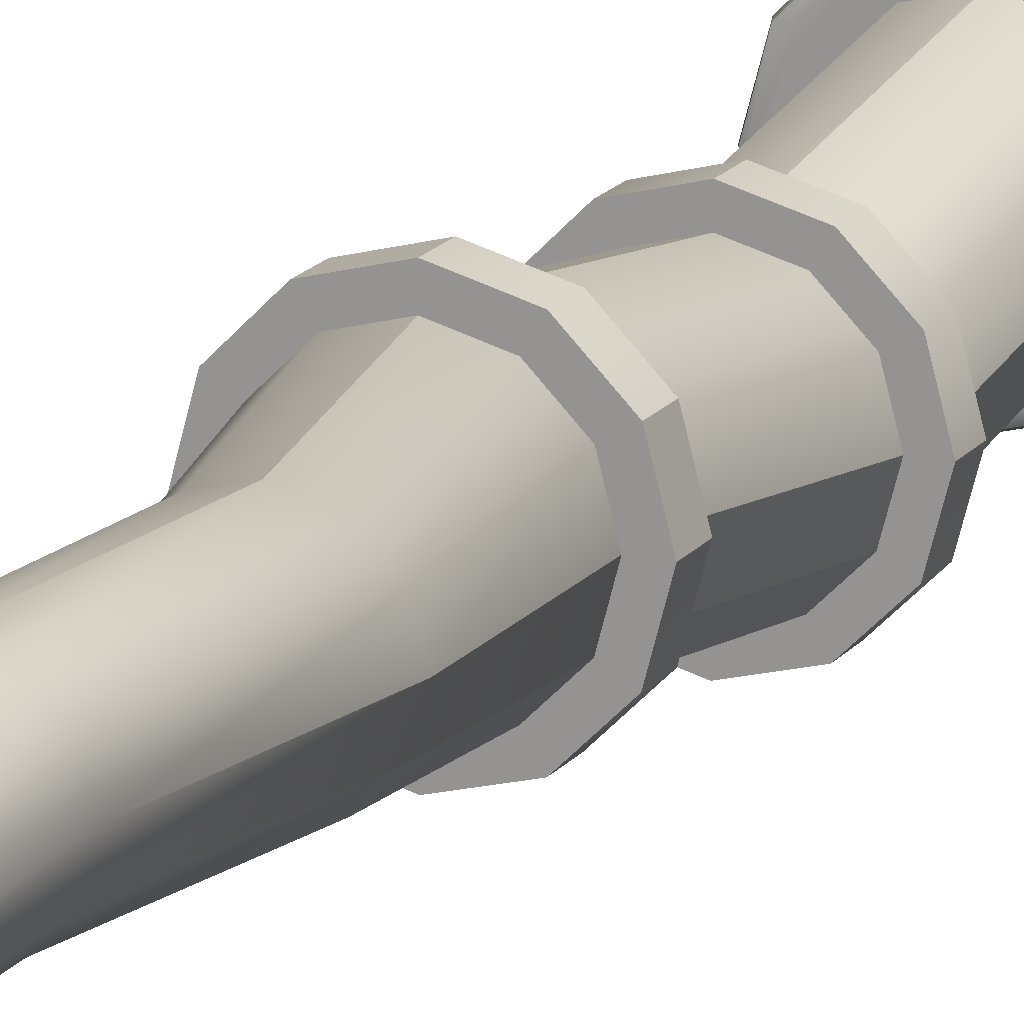
<metadata>
{"format":"obj","ext":"obj","renderer":"f3d","projection":"perspective","resolution":1024,"background":"white","views":[{"elev":16.5,"azim":24.1,"up":"+Z"}]}
</metadata>
<code>
v 0.2716 -1.047 0.151
v 0.2205 -1.047 0.09993
v 0.1719 -0.3492 -0.002758
v 0.2292 -0.3492 0.05459
v 0.1508 -1.047 0.08124
v 0.09352 -0.3492 -0.02375
v 0.08106 -1.047 0.09993
v 0.01518 -0.3492 -0.002758
v 0.03001 -1.047 0.151
v -0.04217 -0.3492 0.05459
v 0.01132 -1.047 0.2207
v -0.06316 -0.3492 0.1329
v 0.03001 -1.047 0.2905
v -0.04217 -0.3492 0.2113
v 0.08106 -1.047 0.3415
v 0.01518 -0.3492 0.2686
v 0.1508 -1.047 0.3602
v 0.09352 -0.3492 0.2896
v 0.2205 -1.047 0.3415
v 0.1719 -0.3492 0.2686
v 0.2716 -1.047 0.2905
v 0.2292 -0.3492 0.2113
v 0.2903 -1.047 0.2207
v 0.2502 -0.3492 0.1329
v 0.2097 -1.701 0.1028
v 0.1728 -1.701 0.06593
v 0.1224 -1.701 0.05243
v 0.07203 -1.701 0.06593
v 0.03514 -1.701 0.1028
v 0.02164 -1.701 0.1532
v 0.03514 -1.701 0.2036
v 0.07203 -1.701 0.2405
v 0.1224 -1.701 0.254
v 0.1728 -1.701 0.2405
v 0.2097 -1.701 0.2036
v 0.2232 -1.701 0.1532
v 0.0395 0.3073 -0.1295
v 0.1144 0.3073 -0.05458
v -0.06284 0.3073 -0.1569
v -0.1652 0.3073 -0.1295
v -0.2401 0.3073 -0.05458
v -0.2675 0.3073 0.04776
v -0.2401 0.3073 0.1501
v -0.1652 0.3073 0.225
v -0.06284 0.3073 0.2524
v 0.0395 0.3073 0.225
v 0.1144 0.3073 0.1501
v 0.1418 0.3073 0.04776
v 0.1144 0.3911 -0.05458
v 0.0395 0.3911 -0.1295
v 0.0395 1.006 -0.219
v 0.1144 1.006 -0.1441
v -0.06284 0.3911 -0.1569
v -0.06284 1.006 -0.2465
v -0.1652 0.3911 -0.1295
v -0.1652 1.006 -0.219
v -0.2401 0.3911 -0.05458
v -0.2401 1.006 -0.1441
v -0.2675 0.3911 0.04776
v -0.2675 1.006 -0.04179
v -0.2401 0.3911 0.1501
v -0.2401 1.006 0.06055
v -0.1652 0.3911 0.225
v -0.1652 1.006 0.1355
v -0.06284 0.3911 0.2524
v -0.06284 1.006 0.1629
v 0.0395 0.3911 0.225
v 0.0395 1.006 0.1355
v 0.1144 0.3911 0.1501
v 0.1144 1.006 0.06055
v 0.1418 0.3911 0.04776
v 0.1418 1.006 -0.04179
v 0.1144 1.089 -0.1441
v 0.0395 1.089 -0.219
v 0.0395 1.746 -0.1295
v 0.1144 1.746 -0.05458
v -0.06284 1.089 -0.2465
v -0.06284 1.746 -0.1569
v -0.1652 1.089 -0.219
v -0.1652 1.746 -0.1295
v -0.2401 1.089 -0.1441
v -0.2401 1.746 -0.05458
v -0.2675 1.089 -0.04179
v -0.2675 1.746 0.04776
v -0.2401 1.089 0.06055
v -0.2401 1.746 0.1501
v -0.1652 1.089 0.1355
v -0.1652 1.746 0.225
v -0.06284 1.089 0.1629
v -0.06284 1.746 0.2524
v 0.0395 1.089 0.1355
v 0.0395 1.746 0.225
v 0.1144 1.089 0.06055
v 0.1144 1.746 0.1501
v 0.1418 1.089 -0.04179
v 0.1418 1.746 0.04776
v 0.1374 -1.754 0.1272
v 0.1484 -1.754 0.1382
v 0.1224 -1.769 0.1532
v 0.1224 -1.754 0.1232
v 0.1074 -1.754 0.1272
v 0.09645 -1.754 0.1382
v 0.09243 -1.754 0.1532
v 0.09645 -1.754 0.1682
v 0.1074 -1.754 0.1792
v 0.1224 -1.754 0.1832
v 0.1374 -1.754 0.1792
v 0.1484 -1.754 0.1682
v 0.1524 -1.754 0.1532
v 0.1784 -1.739 0.1209
v 0.1632 -1.746 0.1297
v 0.146 -1.746 0.1124
v 0.1547 -1.739 0.09725
v 0.1224 -1.746 0.1061
v 0.1224 -1.739 0.08859
v 0.1695 -1.746 0.1532
v 0.187 -1.739 0.1532
v 0.09888 -1.746 0.1124
v 0.09011 -1.739 0.09725
v 0.08165 -1.746 0.1297
v 0.06646 -1.739 0.1209
v 0.07535 -1.746 0.1532
v 0.05781 -1.739 0.1532
v 0.08165 -1.746 0.1767
v 0.06646 -1.739 0.1855
v 0.09888 -1.746 0.194
v 0.09011 -1.739 0.2092
v 0.1224 -1.746 0.2003
v 0.1224 -1.739 0.2178
v 0.146 -1.746 0.194
v 0.1547 -1.739 0.2092
v 0.1632 -1.746 0.1767
v 0.1784 -1.739 0.1855
v 0.1978 -1.725 0.1097
v 0.1861 -1.736 0.1165
v 0.1592 -1.736 0.08955
v 0.1659 -1.725 0.07787
v 0.2094 -1.725 0.1532
v 0.1959 -1.736 0.1532
v 0.1224 -1.736 0.0797
v 0.1224 -1.725 0.06622
v 0.08567 -1.736 0.08955
v 0.07892 -1.725 0.07787
v 0.05876 -1.736 0.1165
v 0.04709 -1.725 0.1097
v 0.04892 -1.736 0.1532
v 0.03543 -1.725 0.1532
v 0.05876 -1.736 0.19
v 0.04709 -1.725 0.1967
v 0.08567 -1.736 0.2169
v 0.07892 -1.725 0.2285
v 0.1224 -1.736 0.2267
v 0.1224 -1.725 0.2402
v 0.1592 -1.736 0.2169
v 0.1659 -1.725 0.2285
v 0.1861 -1.736 0.19
v 0.1978 -1.725 0.1967
v 0.162 0.3073 -0.08204
v 0.162 0.3911 -0.08204
v 0.1968 0.3911 0.04776
v 0.1968 0.3073 0.04776
v 0.06696 0.3073 -0.1771
v 0.06696 0.3911 -0.1771
v -0.06284 0.3073 -0.2118
v -0.06284 0.3911 -0.2118
v -0.1926 0.3073 -0.1771
v -0.1926 0.3911 -0.1771
v -0.2877 0.3073 -0.08204
v -0.2877 0.3911 -0.08204
v -0.3224 0.3073 0.04776
v -0.3224 0.3911 0.04776
v -0.2877 0.3073 0.1776
v -0.2877 0.3911 0.1776
v -0.1926 0.3073 0.2726
v -0.1926 0.3911 0.2726
v -0.06284 0.3073 0.3074
v -0.06284 0.3911 0.3074
v 0.06696 0.3073 0.2726
v 0.06696 0.3911 0.2726
v 0.162 0.3073 0.1776
v 0.162 0.3911 0.1776
v 0.162 1.006 -0.1716
v 0.162 1.089 -0.1716
v 0.1968 1.089 -0.04179
v 0.1968 1.006 -0.04179
v 0.06696 1.006 -0.2666
v 0.06696 1.089 -0.2666
v -0.06284 1.006 -0.3014
v -0.06284 1.089 -0.3014
v -0.1926 1.006 -0.2666
v -0.1926 1.089 -0.2666
v -0.2877 1.006 -0.1716
v -0.2877 1.089 -0.1716
v -0.3224 1.006 -0.04179
v -0.3224 1.089 -0.04179
v -0.2877 1.006 0.08801
v -0.2877 1.089 0.08801
v -0.1926 1.006 0.183
v -0.1926 1.089 0.183
v -0.06284 1.006 0.2178
v -0.06284 1.089 0.2178
v 0.06696 1.006 0.183
v 0.06696 1.089 0.183
v 0.162 1.006 0.08801
v 0.162 1.089 0.08801
v 0.06401 1.746 -0.1719
v 0.1569 1.746 -0.07908
v -0.06284 1.746 -0.2059
v -0.1897 1.746 -0.1719
v -0.2825 1.746 -0.07908
v -0.3165 1.746 0.04776
v -0.2825 1.746 0.1746
v -0.1897 1.746 0.2675
v -0.06284 1.746 0.3014
v 0.06401 1.746 0.2675
v 0.1569 1.746 0.1746
v 0.1908 1.746 0.04776
v 0.1569 1.784 -0.07908
v 0.06401 1.784 -0.1719
v -0.06284 1.784 0.04776
v -0.06284 1.784 -0.2059
v -0.1897 1.784 -0.1719
v -0.2825 1.784 -0.07908
v -0.3165 1.784 0.04776
v -0.2825 1.784 0.1746
v -0.1897 1.784 0.2675
v -0.06284 1.784 0.3014
v 0.06401 1.784 0.2675
v 0.1569 1.784 0.1746
v 0.1908 1.784 0.04776
v 0.004917 2.667 -0.0696
v 0.05452 2.667 -0.02
v 0.1888 2.484 -0.09755
v 0.08247 2.484 -0.2039
v 0.08247 1.784 -0.2039
v -0.06284 1.784 -0.2429
v -0.1306 2.667 -0.0696
v -0.06284 2.667 -0.08775
v -0.06284 2.484 -0.2429
v -0.2081 2.484 -0.2039
v -0.2081 1.784 -0.2039
v -0.3145 1.784 -0.09755
v -0.1983 2.667 0.04776
v -0.1802 2.667 -0.02
v -0.3145 2.484 -0.09755
v -0.3534 2.484 0.04776
v -0.3534 1.784 0.04776
v -0.3145 1.784 0.1931
v -0.1306 2.667 0.1651
v -0.1802 2.667 0.1155
v -0.3145 2.484 0.1931
v -0.2081 2.484 0.2994
v -0.2081 1.784 0.2994
v -0.06284 1.784 0.3384
v 0.004917 2.667 0.1651
v -0.06284 2.667 0.1833
v -0.06284 2.484 0.3384
v 0.08247 2.484 0.2994
v 0.08247 1.784 0.2994
v 0.1888 1.784 0.1931
v 0.07267 2.667 0.04776
v 0.05452 2.667 0.1155
v 0.1888 2.484 0.1931
v 0.2278 2.484 0.04776
v 0.2278 1.784 0.04776
v 0.1888 1.784 -0.09755
v 0.1569 1.924 -0.07908
v 0.06401 1.924 -0.1719
v 0.1888 1.924 -0.09755
v 0.08247 1.924 -0.2039
v -0.06284 1.924 -0.2059
v -0.1897 1.924 -0.1719
v -0.06284 1.924 -0.2429
v -0.2081 1.924 -0.2039
v -0.2825 1.924 -0.07908
v -0.3165 1.924 0.04776
v -0.3145 1.924 -0.09755
v -0.3534 1.924 0.04776
v -0.2825 1.924 0.1746
v -0.1897 1.924 0.2675
v -0.3145 1.924 0.1931
v -0.2081 1.924 0.2994
v -0.06284 1.924 0.3014
v 0.06401 1.924 0.2675
v -0.06284 1.924 0.3384
v 0.08247 1.924 0.2994
v 0.1569 1.924 0.1746
v 0.1908 1.924 0.04776
v 0.1888 1.924 0.1931
v 0.2278 1.924 0.04776
v -0.06284 2.344 0.3014
v -0.06284 2.344 0.3384
v 0.06401 2.344 0.2675
v 0.08247 2.344 0.2994
v 0.06401 2.204 0.2675
v -0.06284 2.204 0.3014
v -0.06284 2.204 0.3384
v 0.08247 2.204 0.2994
v -0.06284 2.064 0.3014
v -0.06284 2.064 0.3384
v 0.06401 2.064 0.2675
v 0.08247 2.064 0.2994
v 0.1569 2.344 0.1746
v 0.1888 2.344 0.1931
v 0.1908 2.344 0.04776
v 0.2278 2.344 0.04776
v 0.1908 2.204 0.04776
v 0.1569 2.204 0.1746
v 0.1888 2.204 0.1931
v 0.2278 2.204 0.04776
v 0.1569 2.064 0.1746
v 0.1888 2.064 0.1931
v 0.1908 2.064 0.04776
v 0.2278 2.064 0.04776
v 0.1569 2.344 -0.07908
v 0.1888 2.344 -0.09755
v 0.06401 2.344 -0.1719
v 0.08247 2.344 -0.2039
v 0.06401 2.204 -0.1719
v 0.1569 2.204 -0.07908
v 0.1888 2.204 -0.09755
v 0.08247 2.204 -0.2039
v 0.1569 2.064 -0.07908
v 0.1888 2.064 -0.09755
v 0.06401 2.064 -0.1719
v 0.08247 2.064 -0.2039
v -0.06284 2.344 -0.2059
v -0.06284 2.344 -0.2429
v -0.1897 2.344 -0.1719
v -0.2081 2.344 -0.2039
v -0.1897 2.204 -0.1719
v -0.06284 2.204 -0.2059
v -0.06284 2.204 -0.2429
v -0.2081 2.204 -0.2039
v -0.06284 2.064 -0.2059
v -0.06284 2.064 -0.2429
v -0.1897 2.064 -0.1719
v -0.2081 2.064 -0.2039
v -0.2825 2.344 -0.07908
v -0.3145 2.344 -0.09755
v -0.3165 2.344 0.04776
v -0.3534 2.344 0.04776
v -0.3165 2.204 0.04776
v -0.2825 2.204 -0.07908
v -0.3145 2.204 -0.09755
v -0.3534 2.204 0.04776
v -0.2825 2.064 -0.07908
v -0.3145 2.064 -0.09755
v -0.3165 2.064 0.04776
v -0.3534 2.064 0.04776
v -0.2825 2.344 0.1746
v -0.3145 2.344 0.1931
v -0.1897 2.344 0.2675
v -0.2081 2.344 0.2994
v -0.1897 2.204 0.2675
v -0.2825 2.204 0.1746
v -0.3145 2.204 0.1931
v -0.2081 2.204 0.2994
v -0.2825 2.064 0.1746
v -0.3145 2.064 0.1931
v -0.1897 2.064 0.2675
v -0.2081 2.064 0.2994
v 0.1888 1.764 -0.09755
v 0.1842 1.751 -0.09484
v 0.07977 1.751 -0.1992
v 0.08247 1.764 -0.2039
v 0.1729 1.746 -0.08832
v 0.07324 1.746 -0.1879
v -0.06284 1.764 -0.2429
v -0.2081 1.764 -0.2039
v -0.3145 1.764 -0.09755
v -0.3534 1.764 0.04776
v -0.3145 1.764 0.1931
v -0.2081 1.764 0.2994
v -0.06284 1.764 0.3384
v 0.08247 1.764 0.2994
v 0.1888 1.764 0.1931
v 0.2278 1.764 0.04776
v -0.06284 1.746 -0.2244
v -0.1989 1.746 -0.1879
v -0.2985 1.746 -0.08832
v -0.335 1.746 0.04776
v -0.2985 1.746 0.1838
v -0.1989 1.746 0.2834
v -0.06284 1.746 0.3199
v 0.07324 1.746 0.2834
v 0.1729 1.746 0.1838
v 0.2093 1.746 0.04776
v -0.06284 1.751 -0.2374
v -0.2054 1.751 -0.1992
v -0.3098 1.751 -0.09484
v -0.348 1.751 0.04776
v -0.3098 1.751 0.1904
v -0.2054 1.751 0.2948
v -0.06284 1.751 0.333
v 0.07977 1.751 0.2948
v 0.1842 1.751 0.1904
v 0.2224 1.751 0.04776
g Torch_Torch
f 4 1 2
f 2 3 4
f 3 2 5
f 5 6 3
f 6 5 7
f 7 8 6
f 8 7 9
f 9 10 8
f 10 9 11
f 11 12 10
f 12 11 13
f 13 14 12
f 14 13 15
f 15 16 14
f 16 15 17
f 17 18 16
f 18 17 19
f 19 20 18
f 20 19 21
f 21 22 20
f 22 21 23
f 23 24 22
f 24 23 1
f 1 4 24
f 1 25 26
f 26 2 1
f 2 26 27
f 27 5 2
f 5 27 28
f 28 7 5
f 7 28 29
f 29 9 7
f 9 29 30
f 30 11 9
f 11 30 31
f 31 13 11
f 13 31 32
f 32 15 13
f 15 32 33
f 33 17 15
f 17 33 34
f 34 19 17
f 19 34 35
f 35 21 19
f 21 35 36
f 36 23 21
f 23 36 25
f 25 1 23
f 38 4 3
f 3 37 38
f 37 3 6
f 6 39 37
f 39 6 8
f 8 40 39
f 40 8 10
f 10 41 40
f 41 10 12
f 12 42 41
f 42 12 14
f 14 43 42
f 43 14 16
f 16 44 43
f 44 16 18
f 18 45 44
f 45 18 20
f 20 46 45
f 46 20 22
f 22 47 46
f 47 22 24
f 24 48 47
f 48 24 4
f 4 38 48
f 52 49 50
f 50 51 52
f 51 50 53
f 53 54 51
f 54 53 55
f 55 56 54
f 56 55 57
f 57 58 56
f 58 57 59
f 59 60 58
f 60 59 61
f 61 62 60
f 62 61 63
f 63 64 62
f 64 63 65
f 65 66 64
f 66 65 67
f 67 68 66
f 68 67 69
f 69 70 68
f 70 69 71
f 71 72 70
f 72 71 49
f 49 52 72
f 76 73 74
f 74 75 76
f 75 74 77
f 77 78 75
f 78 77 79
f 79 80 78
f 80 79 81
f 81 82 80
f 82 81 83
f 83 84 82
f 84 83 85
f 85 86 84
f 86 85 87
f 87 88 86
f 88 87 89
f 89 90 88
f 90 89 91
f 91 92 90
f 92 91 93
f 93 94 92
f 94 93 95
f 95 96 94
f 96 95 73
f 73 76 96
f 97 98 99
f 100 97 99
f 101 100 99
f 102 101 99
f 103 102 99
f 104 103 99
f 105 104 99
f 106 105 99
f 107 106 99
f 108 107 99
f 109 108 99
f 98 109 99
f 113 110 111
f 111 112 113
f 112 111 98
f 98 97 112
f 115 113 112
f 112 114 115
f 114 112 97
f 97 100 114
f 109 98 111
f 111 116 109
f 116 111 110
f 110 117 116
f 119 115 114
f 114 118 119
f 118 114 100
f 100 101 118
f 121 119 118
f 118 120 121
f 120 118 101
f 101 102 120
f 123 121 120
f 120 122 123
f 122 120 102
f 102 103 122
f 125 123 122
f 122 124 125
f 124 122 103
f 103 104 124
f 127 125 124
f 124 126 127
f 126 124 104
f 104 105 126
f 129 127 126
f 126 128 129
f 128 126 105
f 105 106 128
f 131 129 128
f 128 130 131
f 130 128 106
f 106 107 130
f 133 131 130
f 130 132 133
f 132 130 107
f 107 108 132
f 108 109 116
f 116 132 108
f 132 116 117
f 117 133 132
f 137 134 135
f 135 136 137
f 139 135 134
f 134 138 139
f 141 137 136
f 136 140 141
f 143 141 140
f 140 142 143
f 145 143 142
f 142 144 145
f 147 145 144
f 144 146 147
f 149 147 146
f 146 148 149
f 151 149 148
f 148 150 151
f 153 151 150
f 150 152 153
f 155 153 152
f 152 154 155
f 157 155 154
f 154 156 157
f 138 157 156
f 156 139 138
f 26 25 134
f 134 137 26
f 27 26 137
f 137 141 27
f 28 27 141
f 141 143 28
f 29 28 143
f 143 145 29
f 30 29 145
f 145 147 30
f 31 30 147
f 147 149 31
f 32 31 149
f 149 151 32
f 33 32 151
f 151 153 33
f 34 33 153
f 153 155 34
f 35 34 155
f 155 157 35
f 36 35 157
f 157 138 36
f 138 134 25
f 25 36 138
f 136 135 110
f 110 113 136
f 140 136 113
f 113 115 140
f 142 140 115
f 115 119 142
f 144 142 119
f 119 121 144
f 146 144 121
f 121 123 146
f 148 146 123
f 123 125 148
f 150 148 125
f 125 127 150
f 152 150 127
f 127 129 152
f 154 152 129
f 129 131 154
f 156 154 131
f 131 133 156
f 139 156 133
f 133 117 139
f 117 110 135
f 135 139 117
g Torch_Torch
f 161 158 159
f 159 160 161
f 163 159 158
f 158 162 163
f 165 163 162
f 162 164 165
f 167 165 164
f 164 166 167
f 169 167 166
f 166 168 169
f 171 169 168
f 168 170 171
f 173 171 170
f 170 172 173
f 175 173 172
f 172 174 175
f 177 175 174
f 174 176 177
f 179 177 176
f 176 178 179
f 181 179 178
f 178 180 181
f 160 181 180
f 180 161 160
f 185 182 183
f 183 184 185
f 187 183 182
f 182 186 187
f 189 187 186
f 186 188 189
f 191 189 188
f 188 190 191
f 193 191 190
f 190 192 193
f 195 193 192
f 192 194 195
f 197 195 194
f 194 196 197
f 199 197 196
f 196 198 199
f 201 199 198
f 198 200 201
f 203 201 200
f 200 202 203
f 205 203 202
f 202 204 205
f 184 205 204
f 204 185 184
f 159 49 71
f 71 160 159
f 161 48 38
f 38 158 161
f 158 38 37
f 37 162 158
f 163 50 49
f 49 159 163
f 162 37 39
f 39 164 162
f 165 53 50
f 50 163 165
f 164 39 40
f 40 166 164
f 167 55 53
f 53 165 167
f 166 40 41
f 41 168 166
f 169 57 55
f 55 167 169
f 168 41 42
f 42 170 168
f 171 59 57
f 57 169 171
f 170 42 43
f 43 172 170
f 173 61 59
f 59 171 173
f 172 43 44
f 44 174 172
f 175 63 61
f 61 173 175
f 174 44 45
f 45 176 174
f 177 65 63
f 63 175 177
f 176 45 46
f 46 178 176
f 179 67 65
f 65 177 179
f 178 46 47
f 47 180 178
f 181 69 67
f 67 179 181
f 180 47 48
f 48 161 180
f 160 71 69
f 69 181 160
f 183 73 95
f 95 184 183
f 185 72 52
f 52 182 185
f 182 52 51
f 51 186 182
f 187 74 73
f 73 183 187
f 186 51 54
f 54 188 186
f 189 77 74
f 74 187 189
f 188 54 56
f 56 190 188
f 191 79 77
f 77 189 191
f 190 56 58
f 58 192 190
f 193 81 79
f 79 191 193
f 192 58 60
f 60 194 192
f 195 83 81
f 81 193 195
f 194 60 62
f 62 196 194
f 197 85 83
f 83 195 197
f 196 62 64
f 64 198 196
f 199 87 85
f 85 197 199
f 198 64 66
f 66 200 198
f 201 89 87
f 87 199 201
f 200 66 68
f 68 202 200
f 203 91 89
f 89 201 203
f 202 68 70
f 70 204 202
f 205 93 91
f 91 203 205
f 204 70 72
f 72 185 204
f 184 95 93
f 93 205 184
f 207 76 75
f 75 206 207
f 206 75 78
f 78 208 206
f 208 78 80
f 80 209 208
f 209 80 82
f 82 210 209
f 210 82 84
f 84 211 210
f 211 84 86
f 86 212 211
f 212 86 88
f 88 213 212
f 213 88 90
f 90 214 213
f 214 90 92
f 92 215 214
f 215 92 94
f 94 216 215
f 216 94 96
f 96 217 216
f 217 96 76
f 76 207 217
f 218 219 220
f 219 221 220
f 221 222 220
f 222 223 220
f 223 224 220
f 224 225 220
f 225 226 220
f 226 227 220
f 227 228 220
f 228 229 220
f 229 230 220
f 230 218 220
f 234 231 232
f 232 233 234
f 236 221 219
f 219 235 236
f 240 237 238
f 238 239 240
f 242 223 222
f 222 241 242
f 246 243 244
f 244 245 246
f 248 225 224
f 224 247 248
f 252 249 250
f 250 251 252
f 254 227 226
f 226 253 254
f 258 255 256
f 256 257 258
f 260 229 228
f 228 259 260
f 264 261 262
f 262 263 264
f 266 218 230
f 230 265 266
f 268 219 218
f 218 267 268
f 267 218 266
f 266 269 267
f 269 266 235
f 235 270 269
f 270 235 219
f 219 268 270
f 272 222 221
f 221 271 272
f 271 221 236
f 236 273 271
f 273 236 241
f 241 274 273
f 274 241 222
f 222 272 274
f 276 224 223
f 223 275 276
f 275 223 242
f 242 277 275
f 277 242 247
f 247 278 277
f 278 247 224
f 224 276 278
f 280 226 225
f 225 279 280
f 279 225 248
f 248 281 279
f 281 248 253
f 253 282 281
f 282 253 226
f 226 280 282
f 284 228 227
f 227 283 284
f 283 227 254
f 254 285 283
f 285 254 259
f 259 286 285
f 286 259 228
f 228 284 286
f 288 230 229
f 229 287 288
f 287 229 260
f 260 289 287
f 289 260 265
f 265 290 289
f 290 265 230
f 230 288 290
f 256 291 292
f 292 257 256
f 255 293 291
f 291 256 255
f 258 294 293
f 293 255 258
f 257 292 294
f 294 258 257
f 293 295 296
f 296 291 293
f 292 297 298
f 298 294 292
f 296 299 300
f 300 297 296
f 295 301 299
f 299 296 295
f 298 302 301
f 301 295 298
f 297 300 302
f 302 298 297
f 301 284 283
f 283 299 301
f 300 285 286
f 286 302 300
f 262 303 304
f 304 263 262
f 261 305 303
f 303 262 261
f 264 306 305
f 305 261 264
f 263 304 306
f 306 264 263
f 305 307 308
f 308 303 305
f 304 309 310
f 310 306 304
f 308 311 312
f 312 309 308
f 307 313 311
f 311 308 307
f 310 314 313
f 313 307 310
f 309 312 314
f 314 310 309
f 313 288 287
f 287 311 313
f 312 289 290
f 290 314 312
f 232 315 316
f 316 233 232
f 231 317 315
f 315 232 231
f 234 318 317
f 317 231 234
f 233 316 318
f 318 234 233
f 317 319 320
f 320 315 317
f 316 321 322
f 322 318 316
f 320 323 324
f 324 321 320
f 319 325 323
f 323 320 319
f 322 326 325
f 325 319 322
f 321 324 326
f 326 322 321
f 325 268 267
f 267 323 325
f 324 269 270
f 270 326 324
f 238 327 328
f 328 239 238
f 237 329 327
f 327 238 237
f 240 330 329
f 329 237 240
f 239 328 330
f 330 240 239
f 329 331 332
f 332 327 329
f 328 333 334
f 334 330 328
f 332 335 336
f 336 333 332
f 331 337 335
f 335 332 331
f 334 338 337
f 337 331 334
f 333 336 338
f 338 334 333
f 337 272 271
f 271 335 337
f 336 273 274
f 274 338 336
f 244 339 340
f 340 245 244
f 243 341 339
f 339 244 243
f 246 342 341
f 341 243 246
f 245 340 342
f 342 246 245
f 341 343 344
f 344 339 341
f 340 345 346
f 346 342 340
f 344 347 348
f 348 345 344
f 343 349 347
f 347 344 343
f 346 350 349
f 349 343 346
f 345 348 350
f 350 346 345
f 349 276 275
f 275 347 349
f 348 277 278
f 278 350 348
f 250 351 352
f 352 251 250
f 249 353 351
f 351 250 249
f 252 354 353
f 353 249 252
f 251 352 354
f 354 252 251
f 353 355 356
f 356 351 353
f 352 357 358
f 358 354 352
f 356 359 360
f 360 357 356
f 355 361 359
f 359 356 355
f 358 362 361
f 361 355 358
f 357 360 362
f 362 358 357
f 361 280 279
f 279 359 361
f 360 281 282
f 282 362 360
f 361 299 283
f 283 280 361
f 280 283 285
f 285 282 280
f 282 285 300
f 300 362 282
f 362 300 299
f 299 361 362
f 312 302 286
f 286 289 312
f 289 286 284
f 284 287 289
f 287 284 301
f 301 311 287
f 311 301 302
f 302 312 311
f 324 314 290
f 290 269 324
f 269 290 288
f 288 267 269
f 267 288 313
f 313 323 267
f 323 313 314
f 314 324 323
f 336 326 270
f 270 273 336
f 273 270 268
f 268 271 273
f 271 268 325
f 325 335 271
f 335 325 326
f 326 336 335
f 348 338 274
f 274 277 348
f 277 274 272
f 272 275 277
f 275 272 337
f 337 347 275
f 347 337 338
f 338 348 347
f 360 350 278
f 278 281 360
f 281 278 276
f 276 279 281
f 279 276 349
f 349 359 279
f 359 349 350
f 350 360 359
f 352 342 346
f 346 357 352
f 357 346 343
f 343 356 357
f 356 343 341
f 341 351 356
f 351 341 342
f 342 352 351
f 353 291 296
f 296 355 353
f 355 296 297
f 297 358 355
f 358 297 292
f 292 354 358
f 354 292 291
f 291 353 354
f 304 294 298
f 298 309 304
f 309 298 295
f 295 308 309
f 308 295 293
f 293 303 308
f 303 293 294
f 294 304 303
f 316 306 310
f 310 321 316
f 321 310 307
f 307 320 321
f 320 307 305
f 305 315 320
f 315 305 306
f 306 316 315
f 328 318 322
f 322 333 328
f 333 322 319
f 319 332 333
f 332 319 317
f 317 327 332
f 327 317 318
f 318 328 327
f 340 330 334
f 334 345 340
f 345 334 331
f 331 344 345
f 344 331 329
f 329 339 344
f 339 329 330
f 330 340 339
f 366 363 364
f 364 365 366
f 365 364 367
f 367 368 365
f 266 363 366
f 366 235 266
f 235 366 369
f 369 236 235
f 236 369 370
f 370 241 236
f 241 370 371
f 371 242 241
f 242 371 372
f 372 247 242
f 247 372 373
f 373 248 247
f 248 373 374
f 374 253 248
f 253 374 375
f 375 254 253
f 254 375 376
f 376 259 254
f 259 376 377
f 377 260 259
f 260 377 378
f 378 265 260
f 265 378 363
f 363 266 265
f 367 207 206
f 206 368 367
f 368 206 208
f 208 379 368
f 379 208 209
f 209 380 379
f 380 209 210
f 210 381 380
f 381 210 211
f 211 382 381
f 382 211 212
f 212 383 382
f 383 212 213
f 213 384 383
f 384 213 214
f 214 385 384
f 385 214 215
f 215 386 385
f 386 215 216
f 216 387 386
f 387 216 217
f 217 388 387
f 388 217 207
f 207 367 388
f 369 366 365
f 365 389 369
f 389 365 368
f 368 379 389
f 370 369 389
f 389 390 370
f 390 389 379
f 379 380 390
f 371 370 390
f 390 391 371
f 391 390 380
f 380 381 391
f 372 371 391
f 391 392 372
f 392 391 381
f 381 382 392
f 373 372 392
f 392 393 373
f 393 392 382
f 382 383 393
f 374 373 393
f 393 394 374
f 394 393 383
f 383 384 394
f 375 374 394
f 394 395 375
f 395 394 384
f 384 385 395
f 376 375 395
f 395 396 376
f 396 395 385
f 385 386 396
f 377 376 396
f 396 397 377
f 397 396 386
f 386 387 397
f 378 377 397
f 397 398 378
f 398 397 387
f 387 388 398
f 388 367 364
f 364 398 388
f 398 364 363
f 363 378 398

</code>
